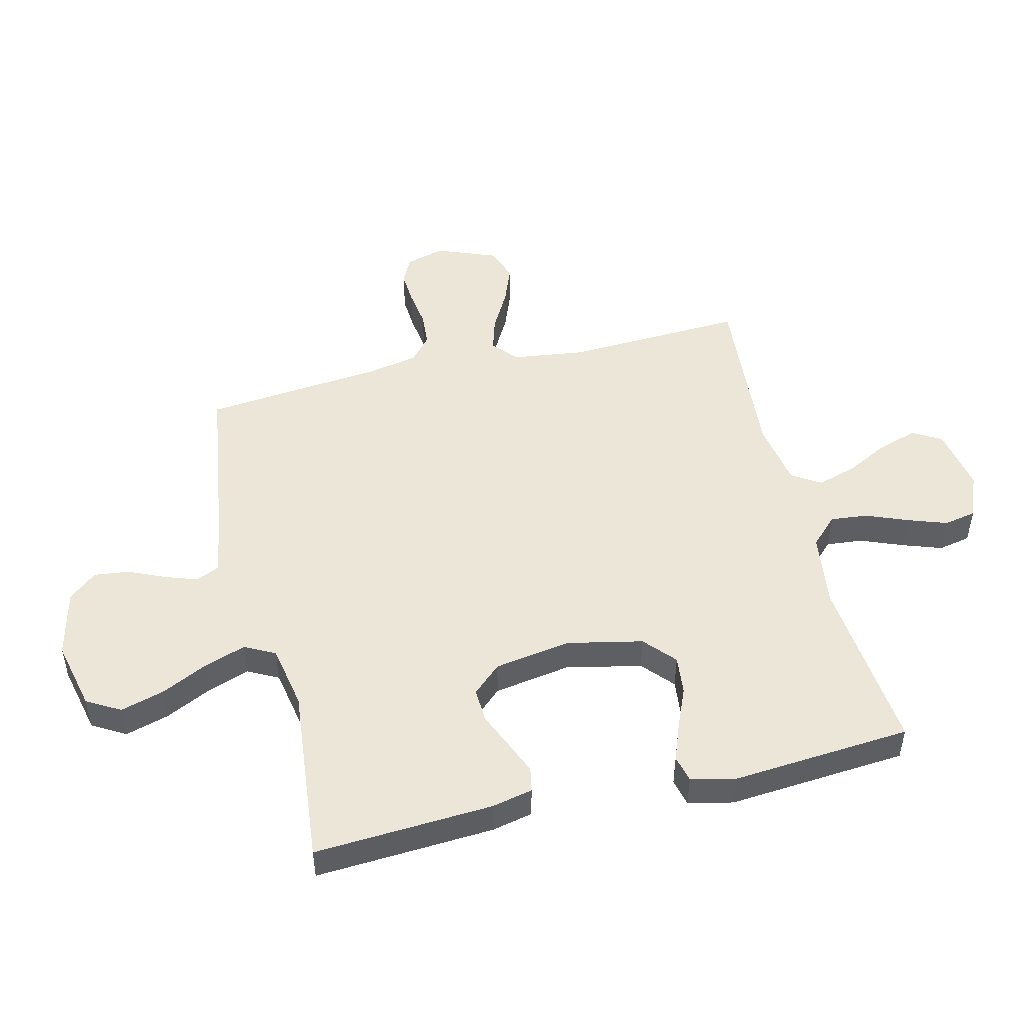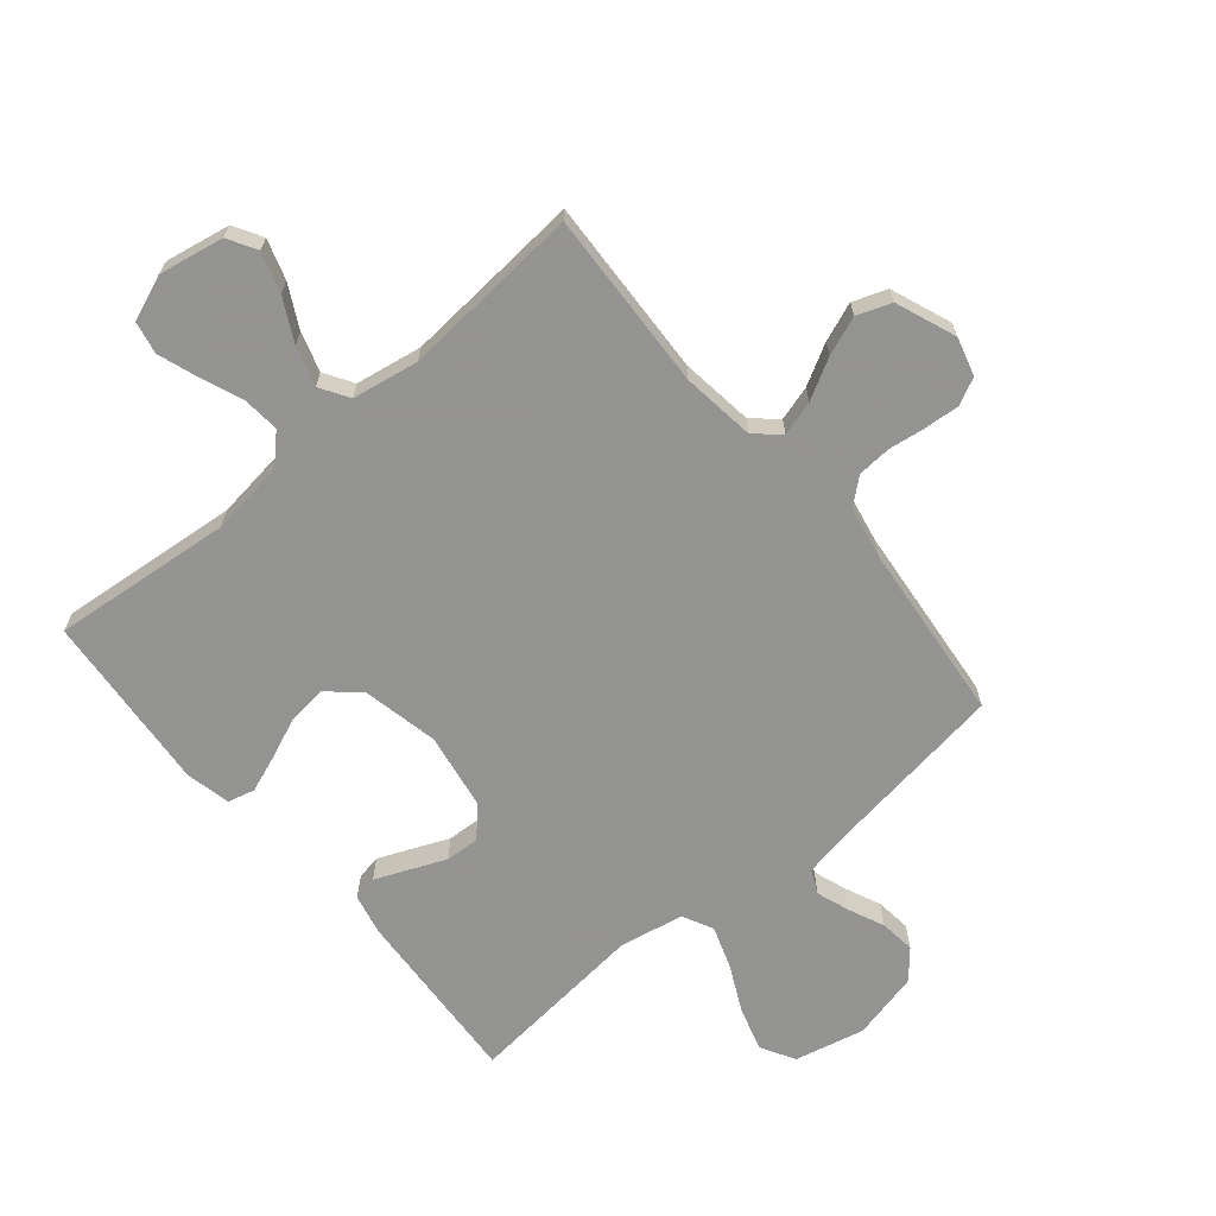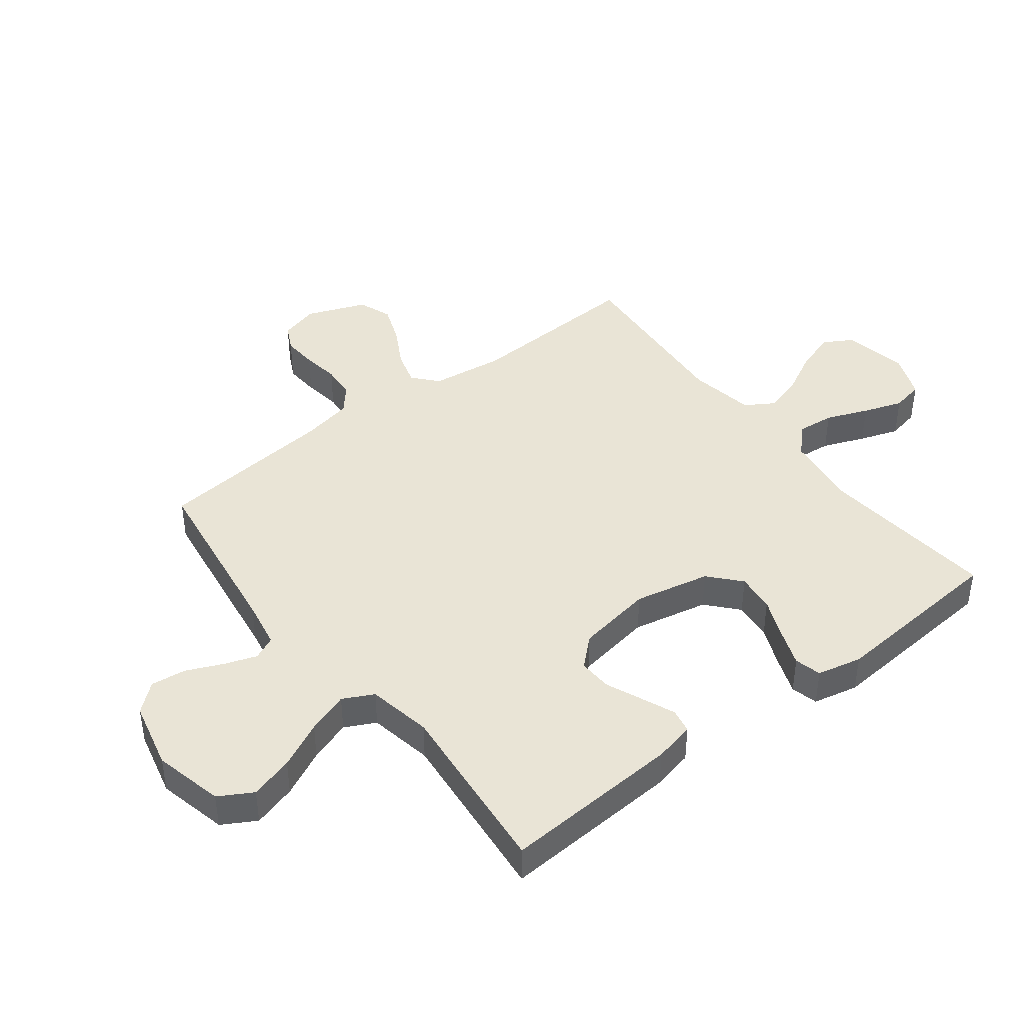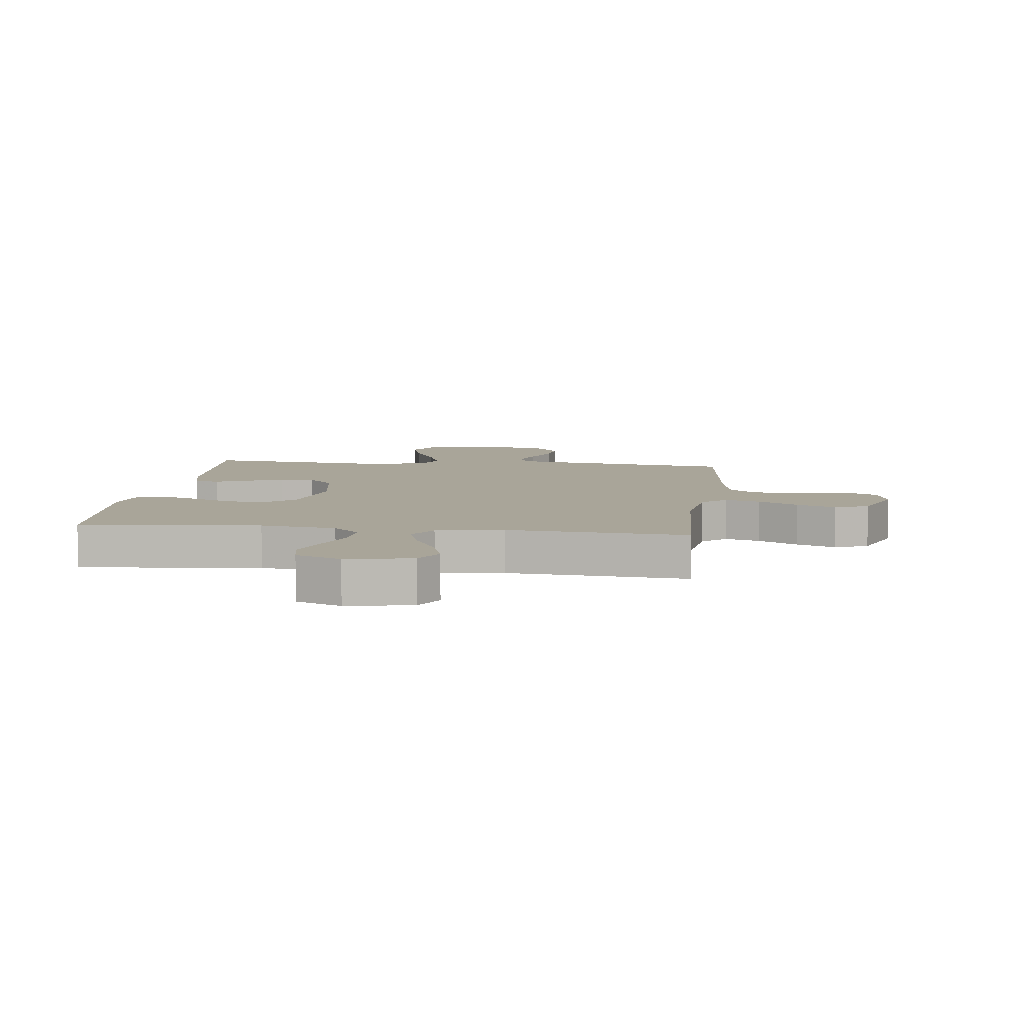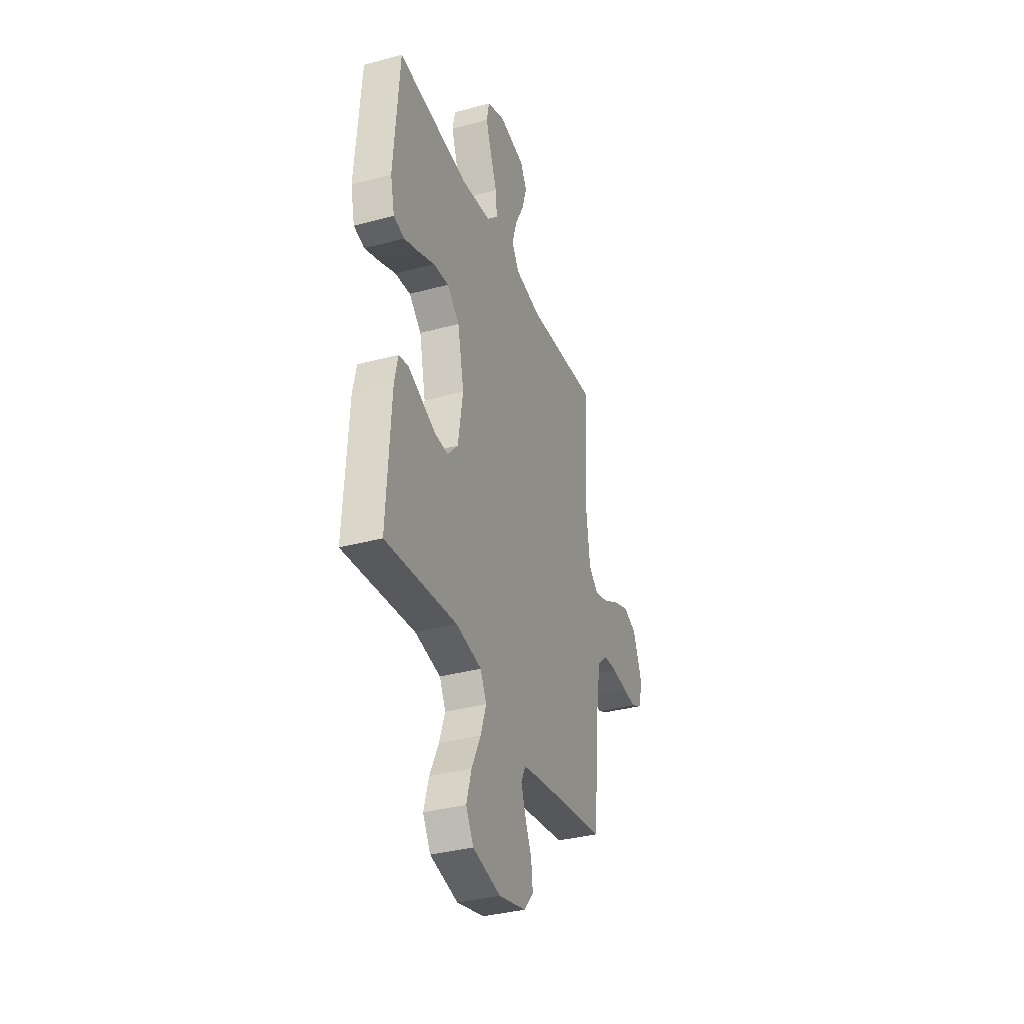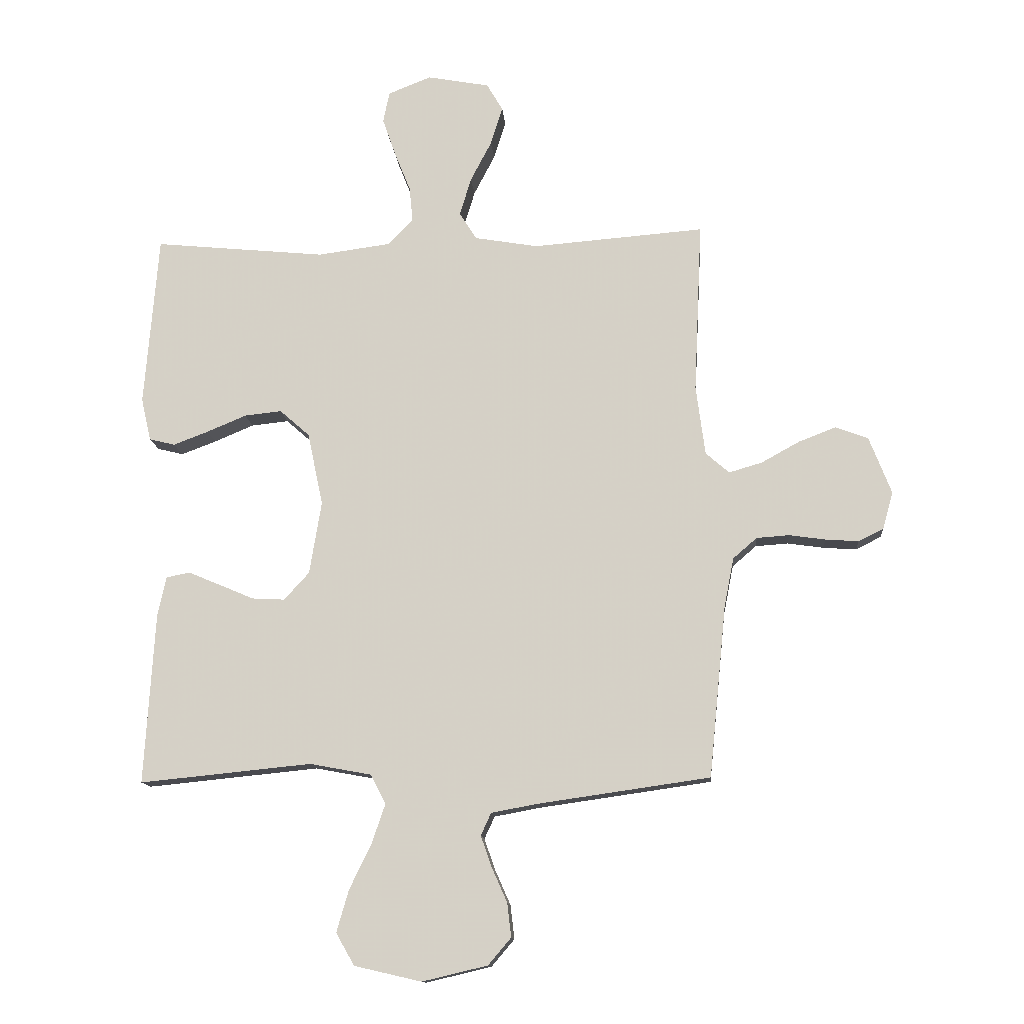
<metadata>
{"format":"obj","ext":"obj","renderer":"f3d","projection":"perspective","resolution":1024,"background":"white","views":[{"elev":49.2,"azim":-103.6,"up":"+Y"},{"elev":-66.9,"azim":39.9,"up":"+Y"},{"elev":42.6,"azim":-127.7,"up":"+Y"},{"elev":7.4,"azim":6.9,"up":"+Y"},{"elev":-35.0,"azim":-70.2,"up":"+Z"},{"elev":-12.9,"azim":4.6,"up":"+Z"}]}
</metadata>
<code>
v -0.5 0.07 0.5
v -0.2 0.07 0.471
v -0.074 0.07 0.488
v -0.029 0.07 0.533
v -0.035 0.07 0.595
v -0.063 0.07 0.665
v -0.086 0.07 0.731
v -0.075 0.07 0.785
v 0 0.07 0.815
v 0.109 0.07 0.795
v 0.137 0.07 0.747
v 0.116 0.07 0.68
v 0.079 0.07 0.609
v 0.059 0.07 0.543
v 0.089 0.07 0.495
v 0.2 0.07 0.476
v 0.5 0.07 0.5
v 0.486 0.07 0.2
v 0.502 0.07 0.078
v 0.543 0.07 0.042
v 0.601 0.07 0.059
v 0.668 0.07 0.096
v 0.733 0.07 0.121
v 0.79 0.07 0.1
v 0.829 0.07 0
v 0.811 0.07 -0.065
v 0.767 0.07 -0.087
v 0.709 0.07 -0.083
v 0.646 0.07 -0.074
v 0.589 0.07 -0.078
v 0.547 0.07 -0.114
v 0.53 0.07 -0.2
v 0.5 0.07 -0.5
v 0.2 0.07 -0.543
v 0.119 0.07 -0.558
v 0.101 0.07 -0.597
v 0.12 0.07 -0.651
v 0.147 0.07 -0.712
v 0.154 0.07 -0.771
v 0.114 0.07 -0.818
v 0 0.07 -0.845
v -0.117 0.07 -0.818
v -0.149 0.07 -0.762
v -0.128 0.07 -0.689
v -0.09 0.07 -0.611
v -0.066 0.07 -0.541
v -0.092 0.07 -0.49
v -0.2 0.07 -0.47
v -0.5 0.07 -0.5
v -0.482 0.07 -0.2
v -0.467 0.07 -0.132
v -0.426 0.07 -0.124
v -0.371 0.07 -0.147
v -0.31 0.07 -0.173
v -0.253 0.07 -0.176
v -0.209 0.07 -0.128
v -0.188 0.07 0
v -0.215 0.07 0.127
v -0.267 0.07 0.173
v -0.332 0.07 0.166
v -0.401 0.07 0.137
v -0.462 0.07 0.114
v -0.507 0.07 0.125
v -0.524 0.07 0.2
v -0.5 0 0.5
v -0.2 0 0.471
v -0.074 0 0.488
v -0.029 0 0.533
v -0.035 0 0.595
v -0.063 0 0.665
v -0.086 0 0.731
v -0.075 0 0.785
v 0 0 0.815
v 0.109 0 0.795
v 0.137 0 0.747
v 0.116 0 0.68
v 0.079 0 0.609
v 0.059 0 0.543
v 0.089 0 0.495
v 0.2 0 0.476
v 0.5 0 0.5
v 0.486 0 0.2
v 0.502 0 0.078
v 0.543 0 0.042
v 0.601 0 0.059
v 0.668 0 0.096
v 0.733 0 0.121
v 0.79 0 0.1
v 0.829 0 0
v 0.811 0 -0.065
v 0.767 0 -0.087
v 0.709 0 -0.083
v 0.646 0 -0.074
v 0.589 0 -0.078
v 0.547 0 -0.114
v 0.53 0 -0.2
v 0.5 0 -0.5
v 0.2 0 -0.543
v 0.119 0 -0.558
v 0.101 0 -0.597
v 0.12 0 -0.651
v 0.147 0 -0.712
v 0.154 0 -0.771
v 0.114 0 -0.818
v 0 0 -0.845
v -0.117 0 -0.818
v -0.149 0 -0.762
v -0.128 0 -0.689
v -0.09 0 -0.611
v -0.066 0 -0.541
v -0.092 0 -0.49
v -0.2 0 -0.47
v -0.5 0 -0.5
v -0.482 0 -0.2
v -0.467 0 -0.132
v -0.426 0 -0.124
v -0.371 0 -0.147
v -0.31 0 -0.173
v -0.253 0 -0.176
v -0.209 0 -0.128
v -0.188 0 0
v -0.215 0 0.127
v -0.267 0 0.173
v -0.332 0 0.166
v -0.401 0 0.137
v -0.462 0 0.114
v -0.507 0 0.125
v -0.524 0 0.2
f 63 64 1 2
f 60 61 62 63
f 60 63 2 3
f 59 60 3 4
f 58 59 4
f 57 58 4
f 56 57 4
f 51 52 53 54
f 49 50 51 54
f 48 49 54 55
f 47 48 55 56
f 42 43 44 45
f 42 45 46
f 41 42 46
f 40 41 46
f 37 38 39 40
f 36 37 40 46
f 35 36 46 47
f 32 33 34
f 31 32 34 35
f 26 27 28 29
f 24 25 26 29
f 24 29 30
f 21 22 23 24
f 20 21 24 30
f 19 20 30 31
f 16 17 18
f 15 16 18 19
f 10 11 12 13
f 10 13 14
f 9 10 14
f 8 9 14
f 5 6 7 8
f 5 8 14
f 4 5 14 15
f 31 35 47 56
f 19 31 56
f 4 15 19 56
f 66 65 128 127
f 127 126 125 124
f 67 66 127 124
f 68 67 124 123
f 68 123 122
f 68 122 121
f 68 121 120
f 118 117 116 115
f 118 115 114 113
f 119 118 113 112
f 120 119 112 111
f 109 108 107 106
f 110 109 106
f 110 106 105
f 110 105 104
f 104 103 102 101
f 110 104 101 100
f 111 110 100 99
f 98 97 96
f 99 98 96 95
f 93 92 91 90
f 93 90 89 88
f 94 93 88
f 88 87 86 85
f 94 88 85 84
f 95 94 84 83
f 82 81 80
f 83 82 80 79
f 77 76 75 74
f 78 77 74
f 78 74 73
f 78 73 72
f 72 71 70 69
f 78 72 69
f 79 78 69 68
f 120 111 99 95
f 120 95 83
f 120 83 79 68
f 1 65 66 2
f 2 66 67 3
f 3 67 68 4
f 4 68 69 5
f 5 69 70 6
f 6 70 71 7
f 7 71 72 8
f 8 72 73 9
f 9 73 74 10
f 10 74 75 11
f 11 75 76 12
f 12 76 77 13
f 13 77 78 14
f 14 78 79 15
f 15 79 80 16
f 16 80 81 17
f 17 81 82 18
f 18 82 83 19
f 19 83 84 20
f 20 84 85 21
f 21 85 86 22
f 22 86 87 23
f 23 87 88 24
f 24 88 89 25
f 25 89 90 26
f 26 90 91 27
f 27 91 92 28
f 28 92 93 29
f 29 93 94 30
f 30 94 95 31
f 31 95 96 32
f 32 96 97 33
f 33 97 98 34
f 34 98 99 35
f 35 99 100 36
f 36 100 101 37
f 37 101 102 38
f 38 102 103 39
f 39 103 104 40
f 40 104 105 41
f 41 105 106 42
f 42 106 107 43
f 43 107 108 44
f 44 108 109 45
f 45 109 110 46
f 46 110 111 47
f 47 111 112 48
f 48 112 113 49
f 49 113 114 50
f 50 114 115 51
f 51 115 116 52
f 52 116 117 53
f 53 117 118 54
f 54 118 119 55
f 55 119 120 56
f 56 120 121 57
f 57 121 122 58
f 58 122 123 59
f 59 123 124 60
f 60 124 125 61
f 61 125 126 62
f 62 126 127 63
f 63 127 128 64
f 64 128 65 1

</code>
